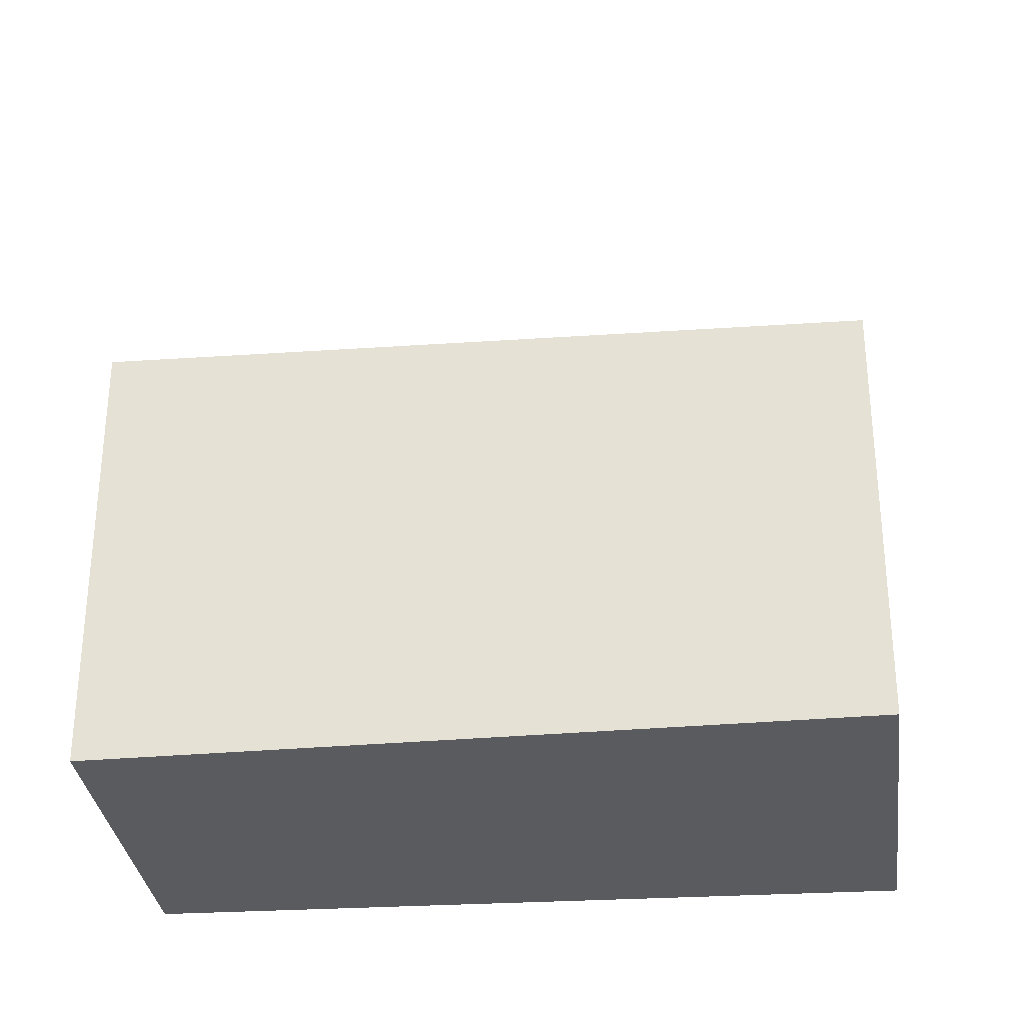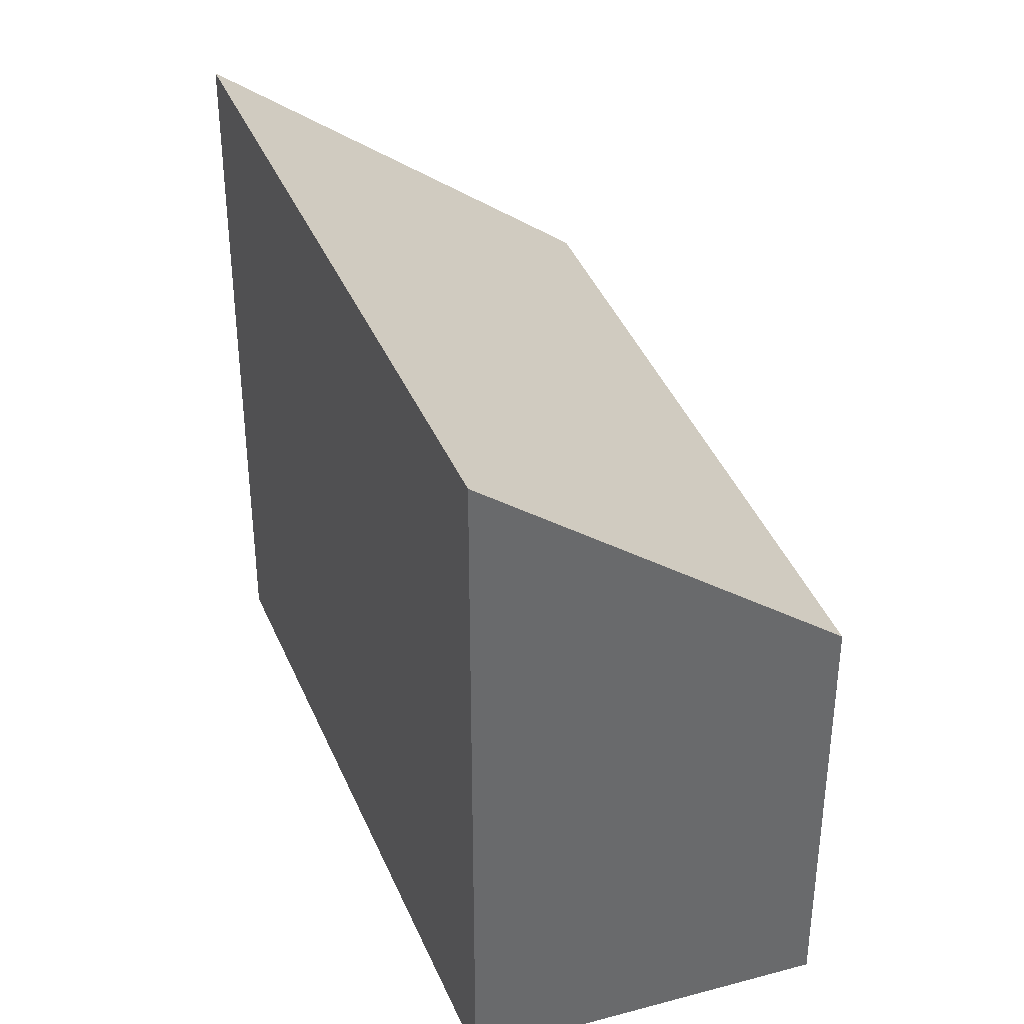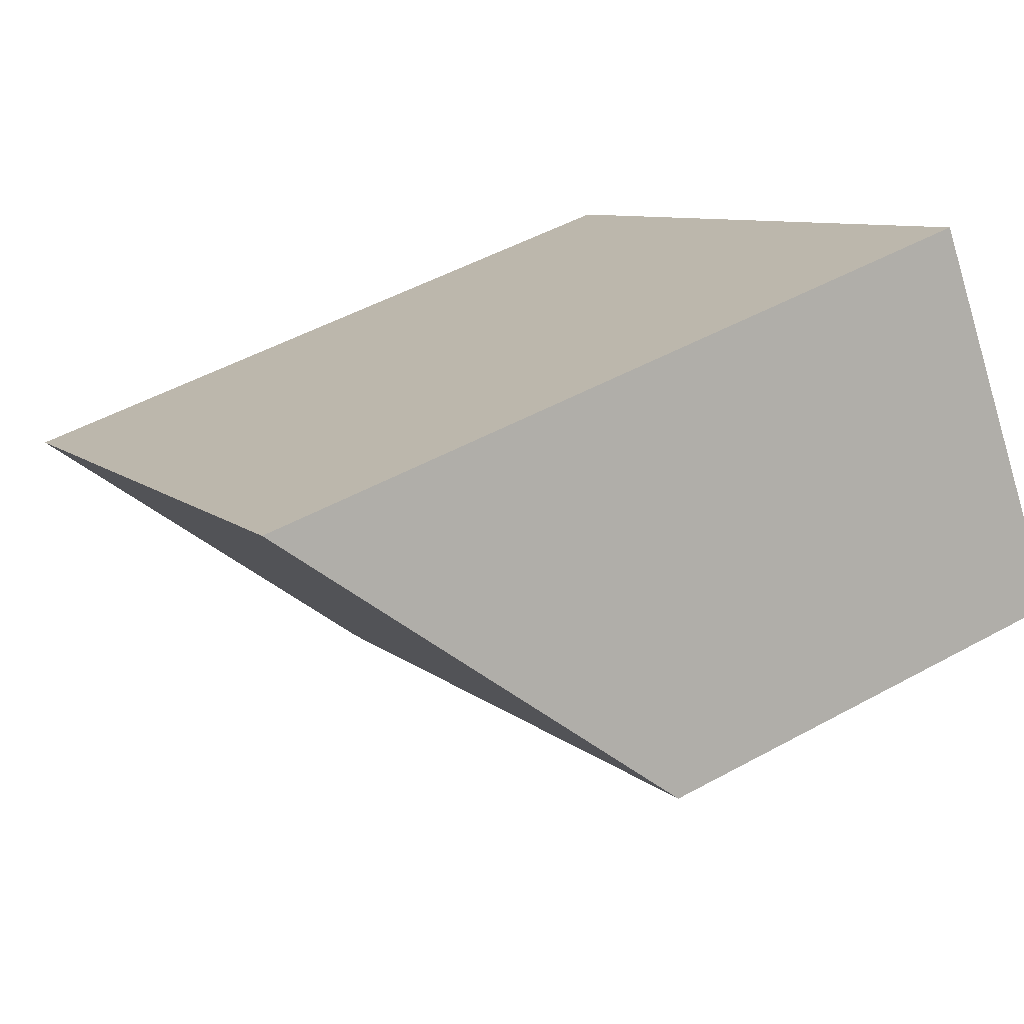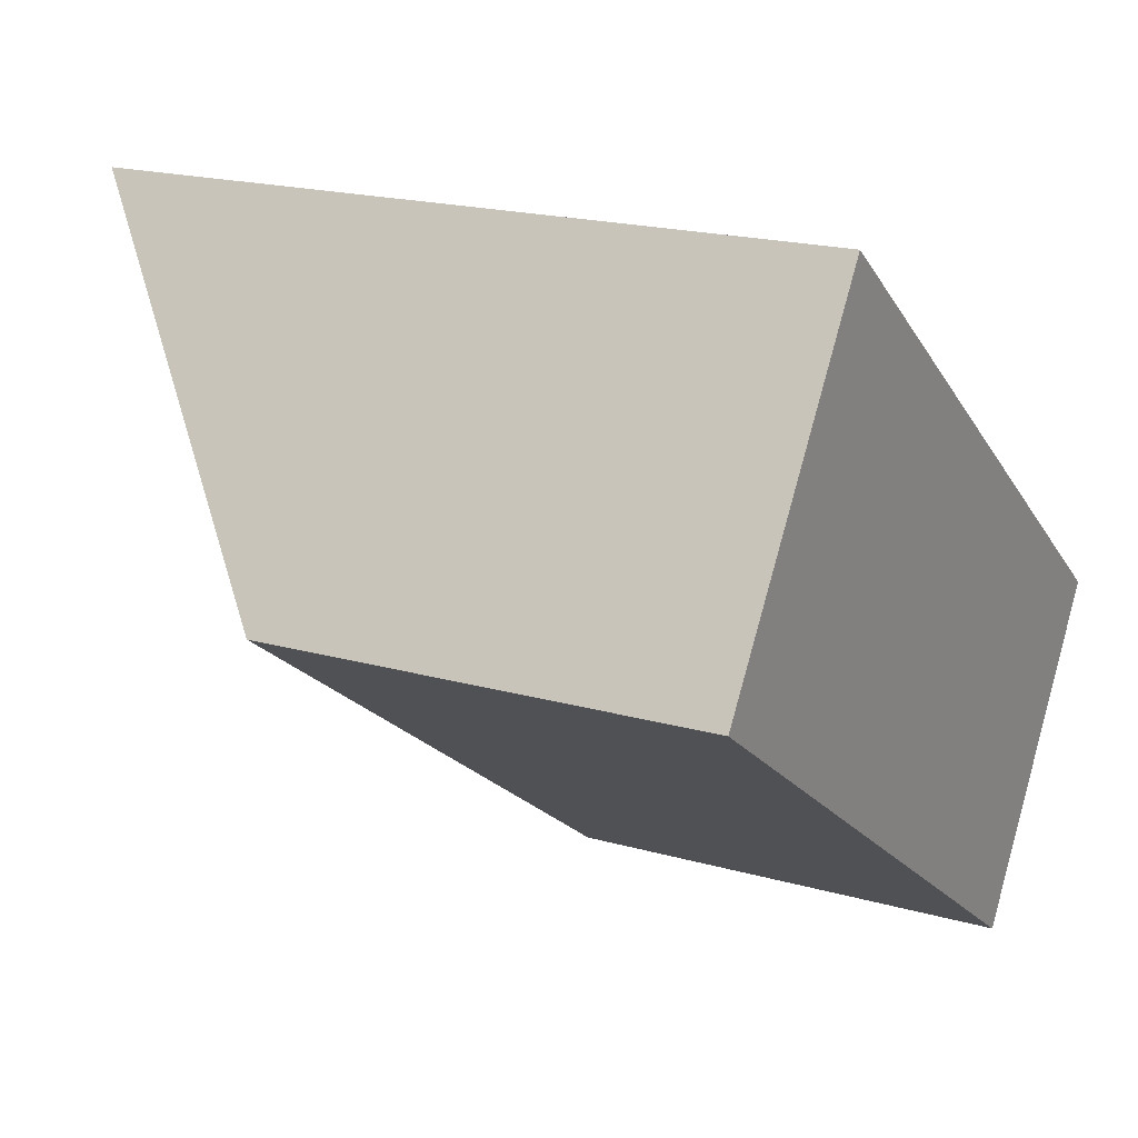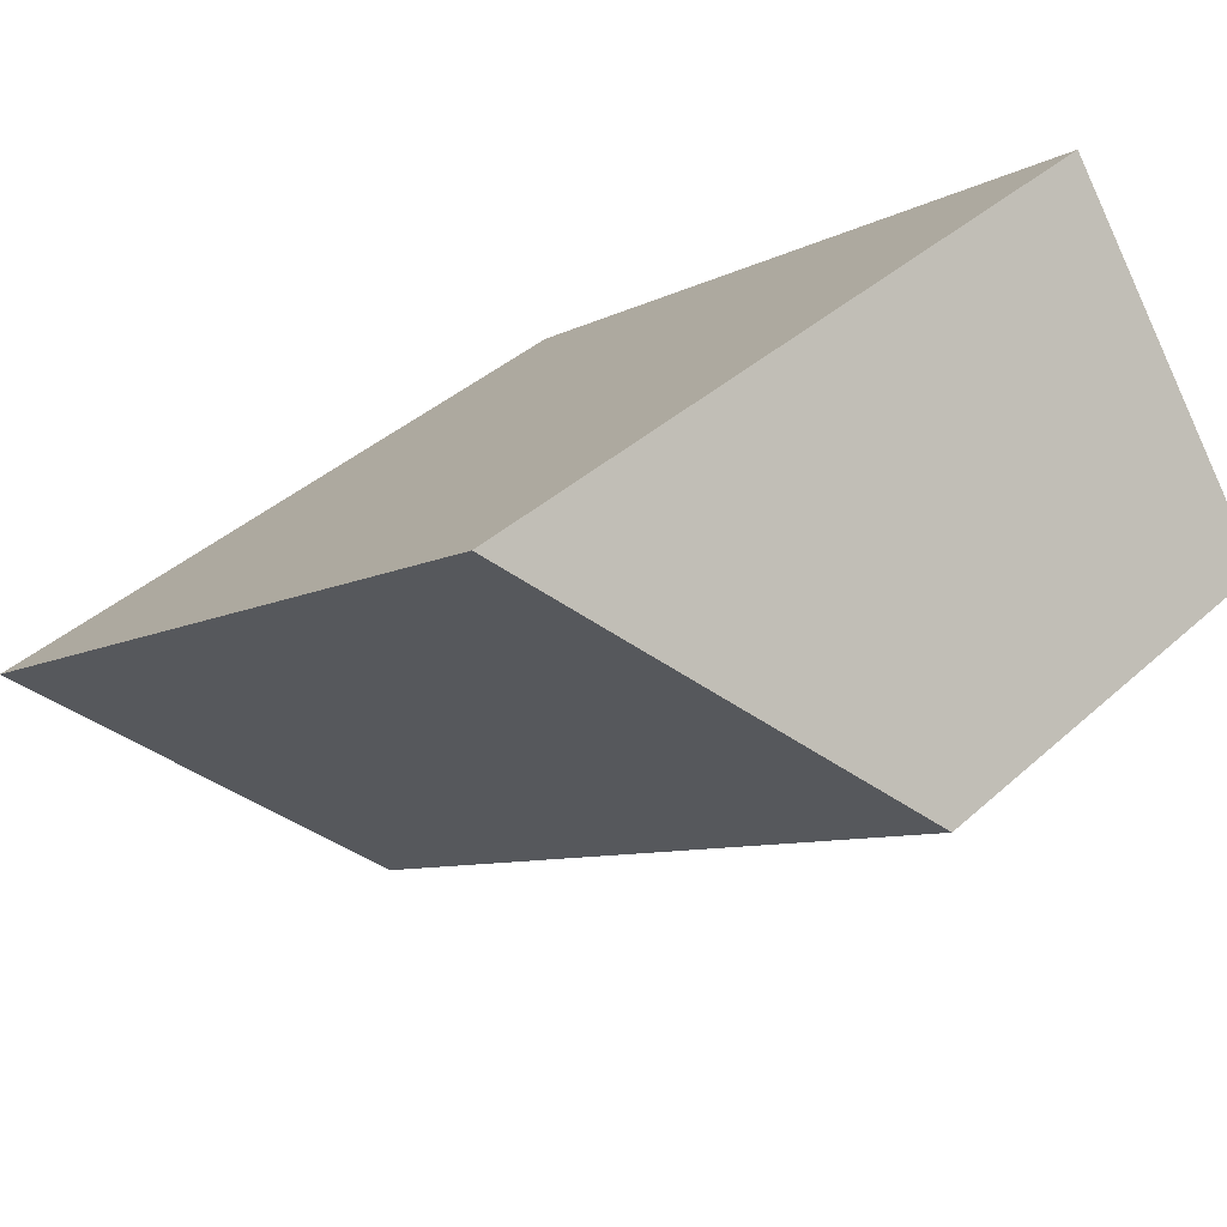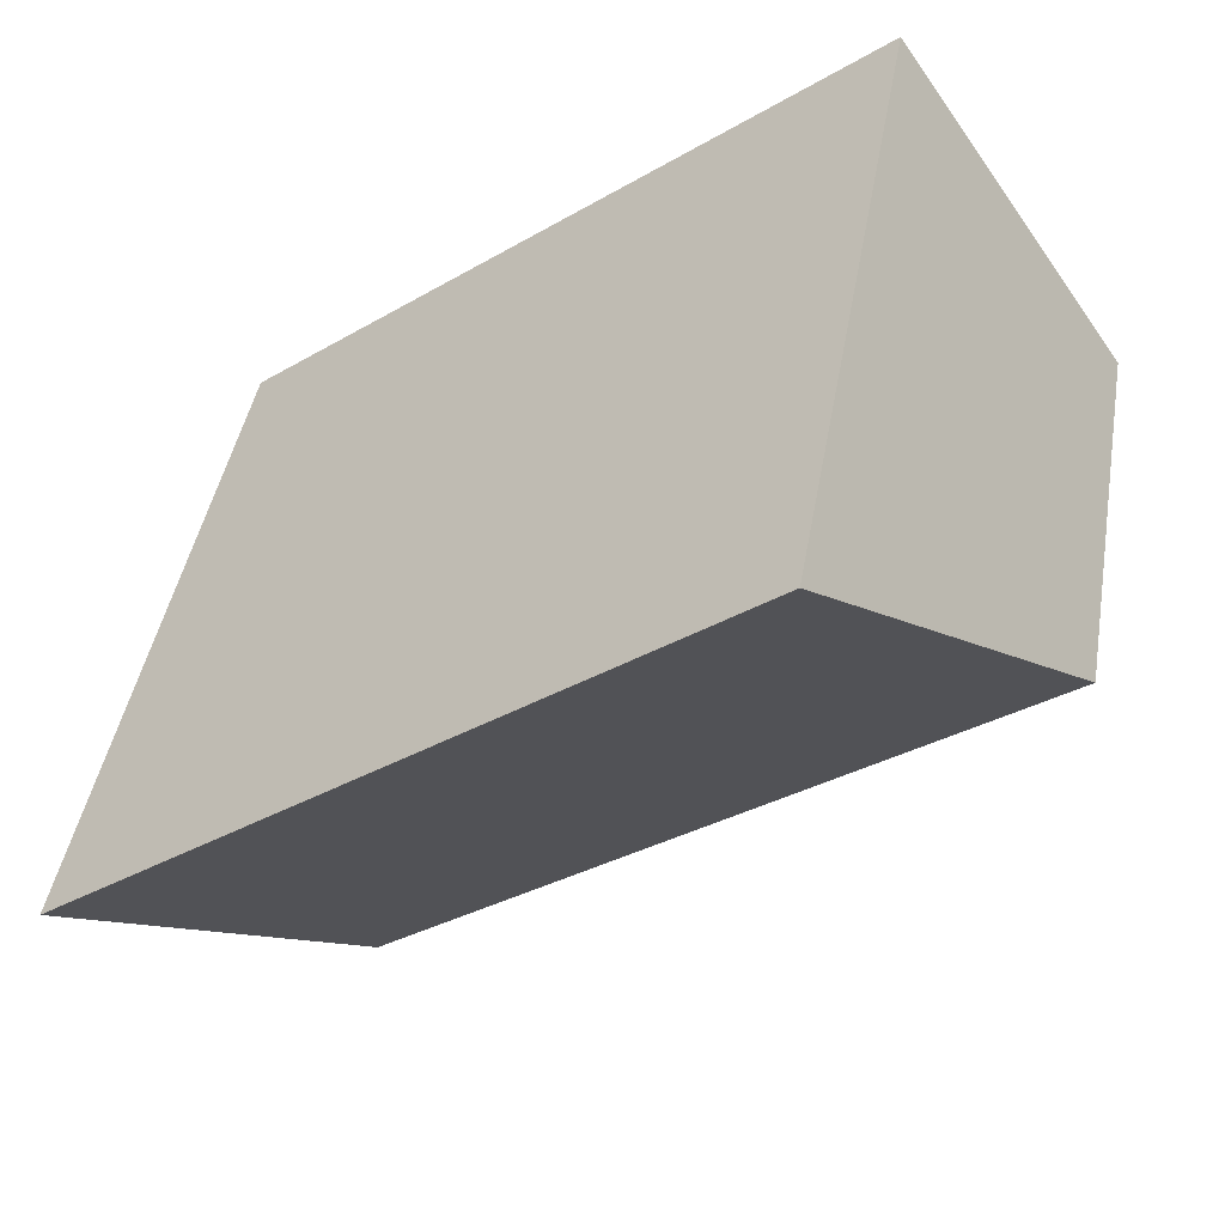
<metadata>
{"format":"obj","ext":"obj","renderer":"f3d","projection":"perspective","resolution":1024,"background":"white","views":[{"elev":-32.0,"azim":41.7,"up":"+Z"},{"elev":38.0,"azim":-74.2,"up":"+Z"},{"elev":49.3,"azim":58.6,"up":"+Y"},{"elev":18.9,"azim":118.5,"up":"+Y"},{"elev":39.1,"azim":41.7,"up":"+Y"},{"elev":42.5,"azim":9.6,"up":"+Y"}]}
</metadata>
<code>
v -2009 -2231 3.249
v -2008 -2232 1.958
v -2011 -2234 2.033
v -2012 -2233 3.217
v -2008 -2232 1.958
v -2009 -2231 3.249
v -2009 -2231 0
v -2008 -2232 2.22e-16
v -2011 -2234 2.033
v -2008 -2232 1.958
v -2008 -2232 2.22e-16
v -2011 -2234 0
v -2012 -2233 3.217
v -2011 -2234 2.033
v -2011 -2234 0
v -2012 -2233 0
v -2009 -2231 3.249
v -2012 -2233 3.217
v -2012 -2233 0
v -2009 -2231 0
v -2009 -2231 0
v -2008 -2232 0
v -2011 -2234 0
v -2012 -2233 0
f 2 3 4 1
f 6 7 8 5
f 10 11 12 9
f 14 15 16 13
f 18 19 20 17
f 22 23 24 21

</code>
